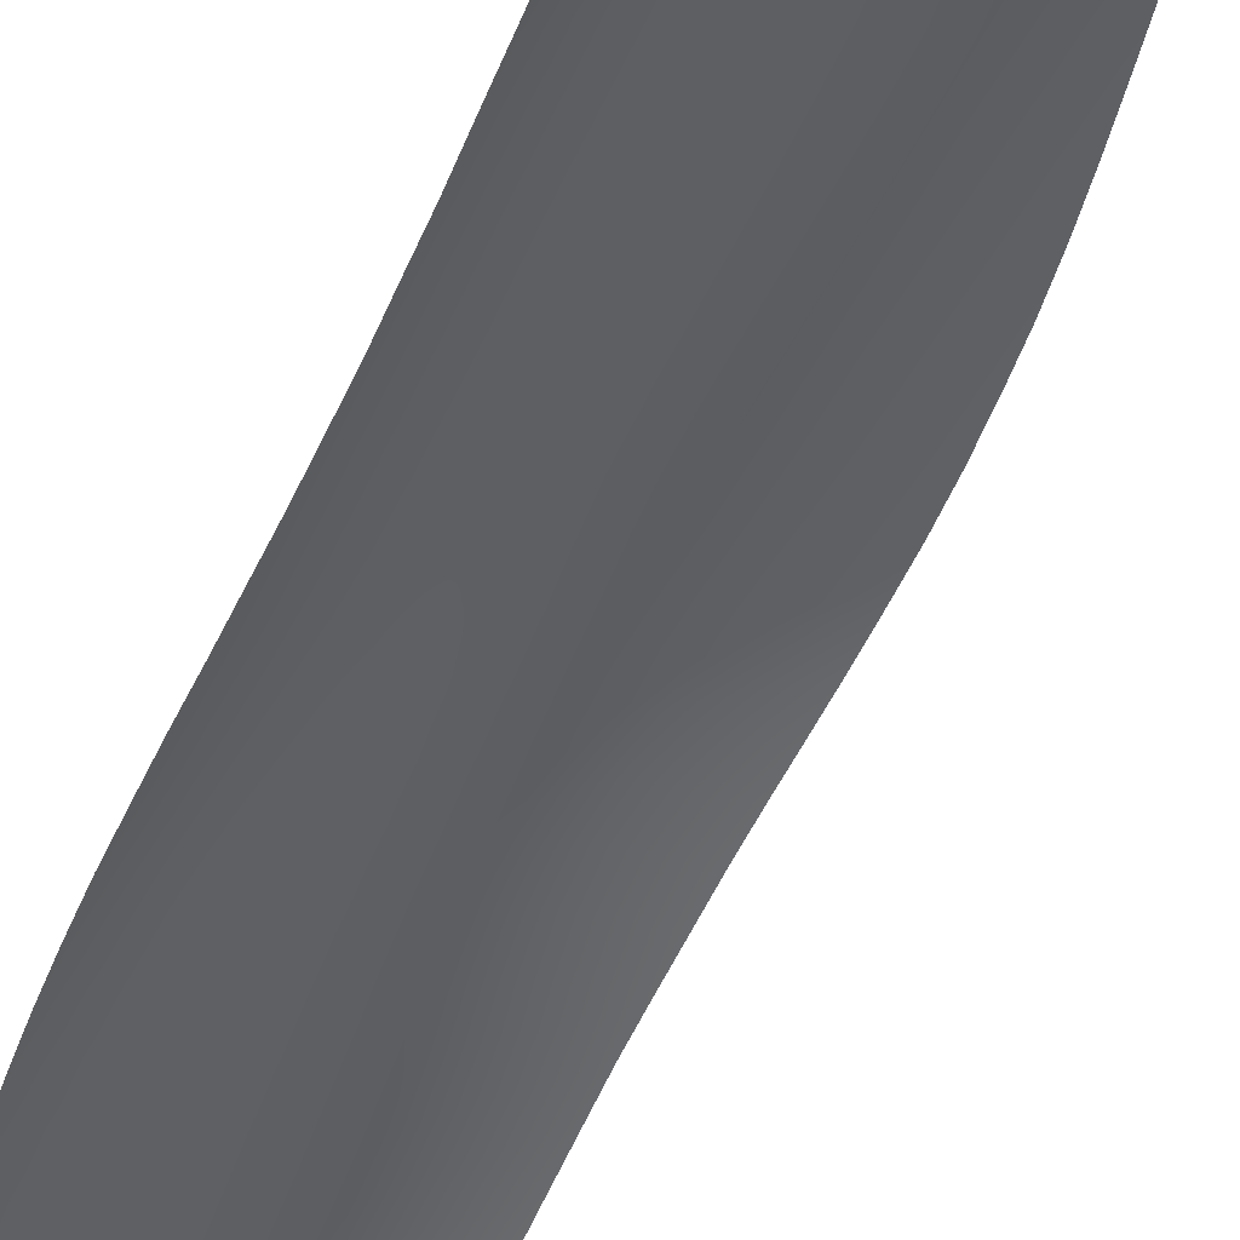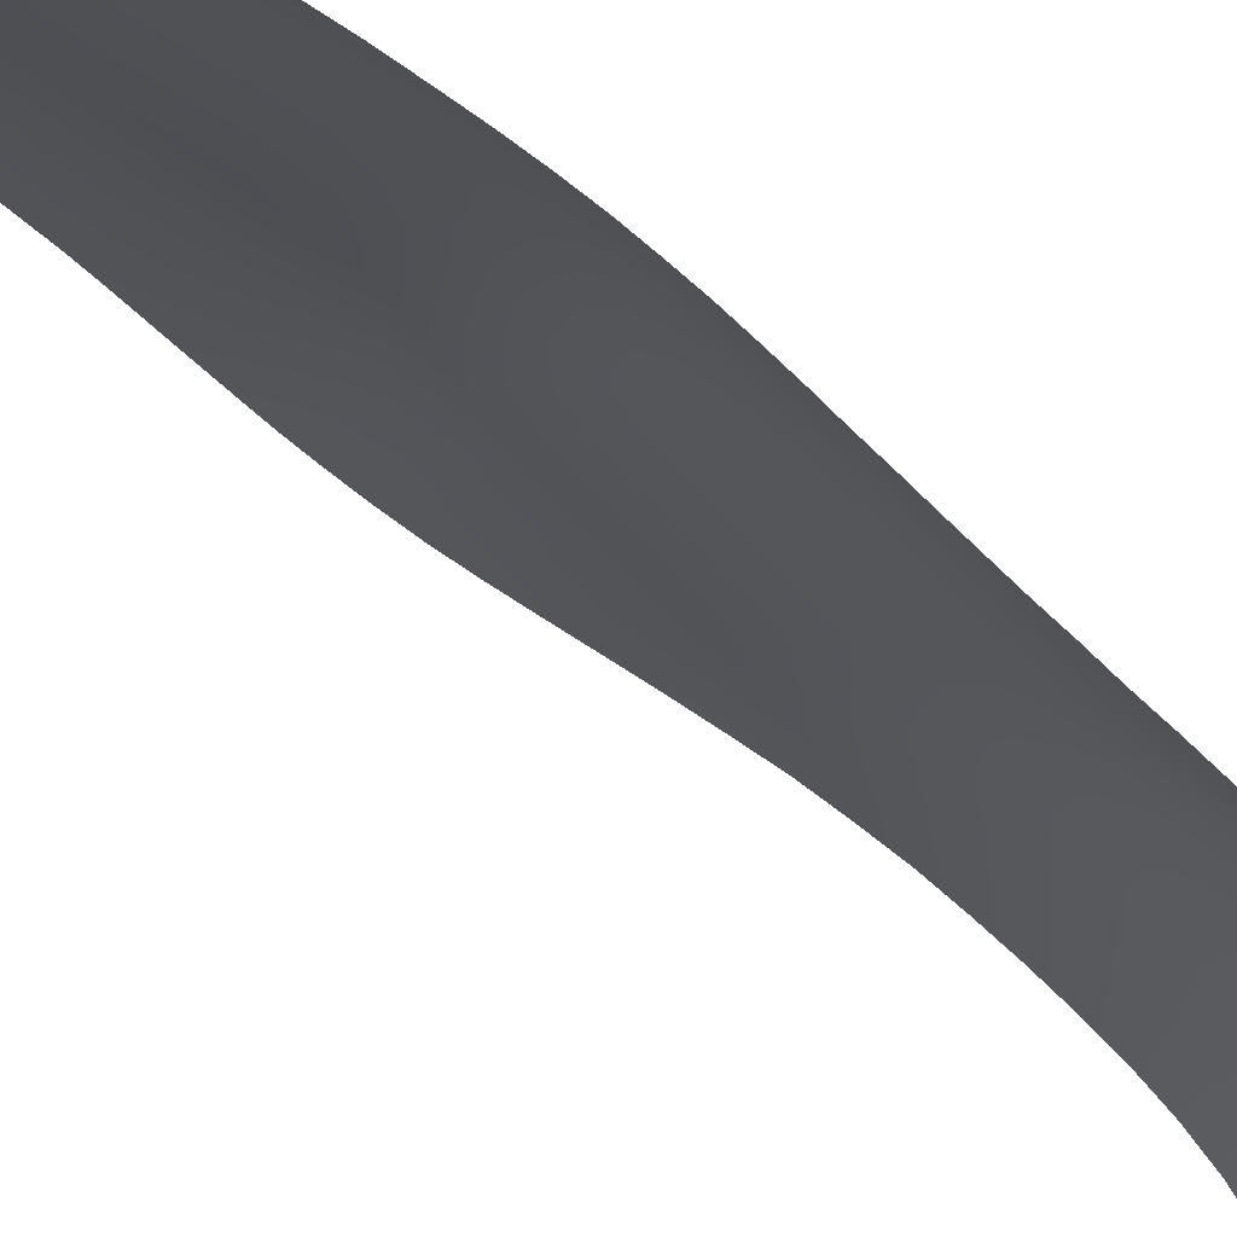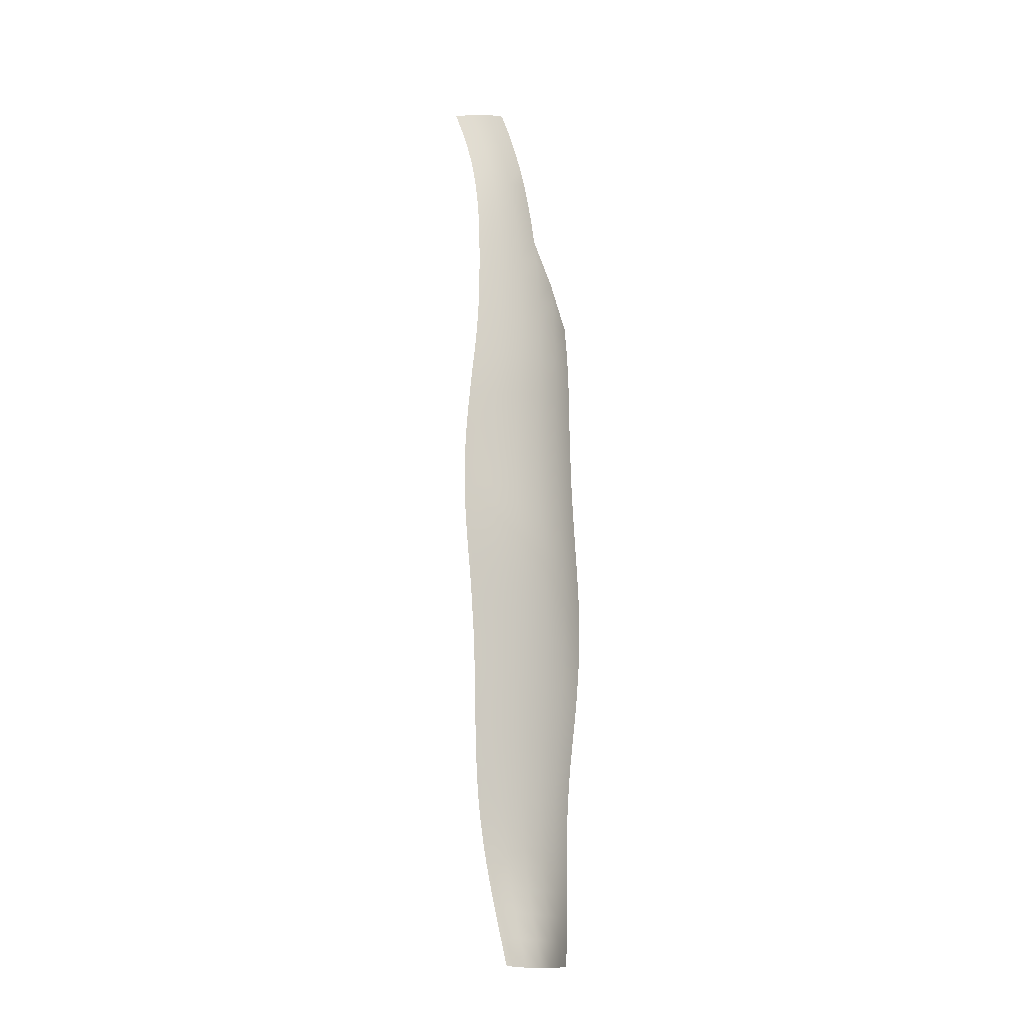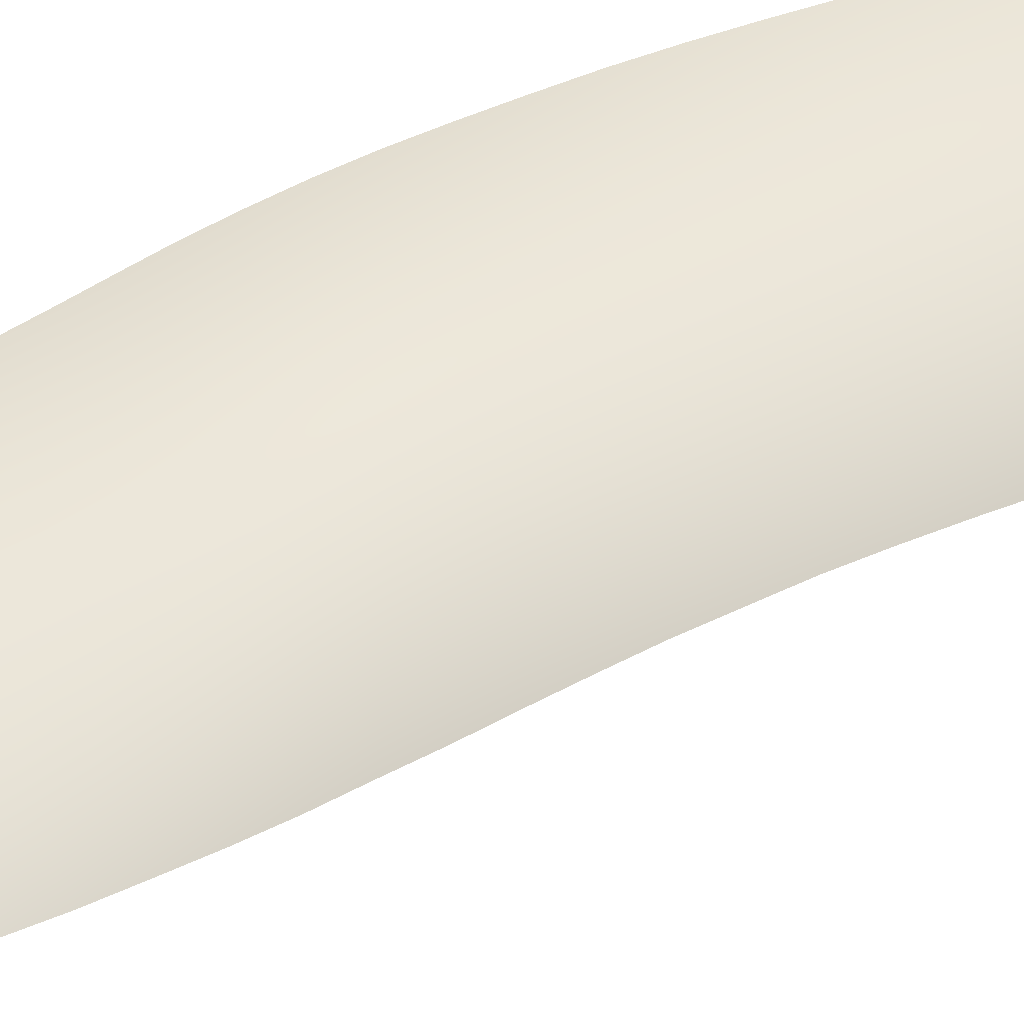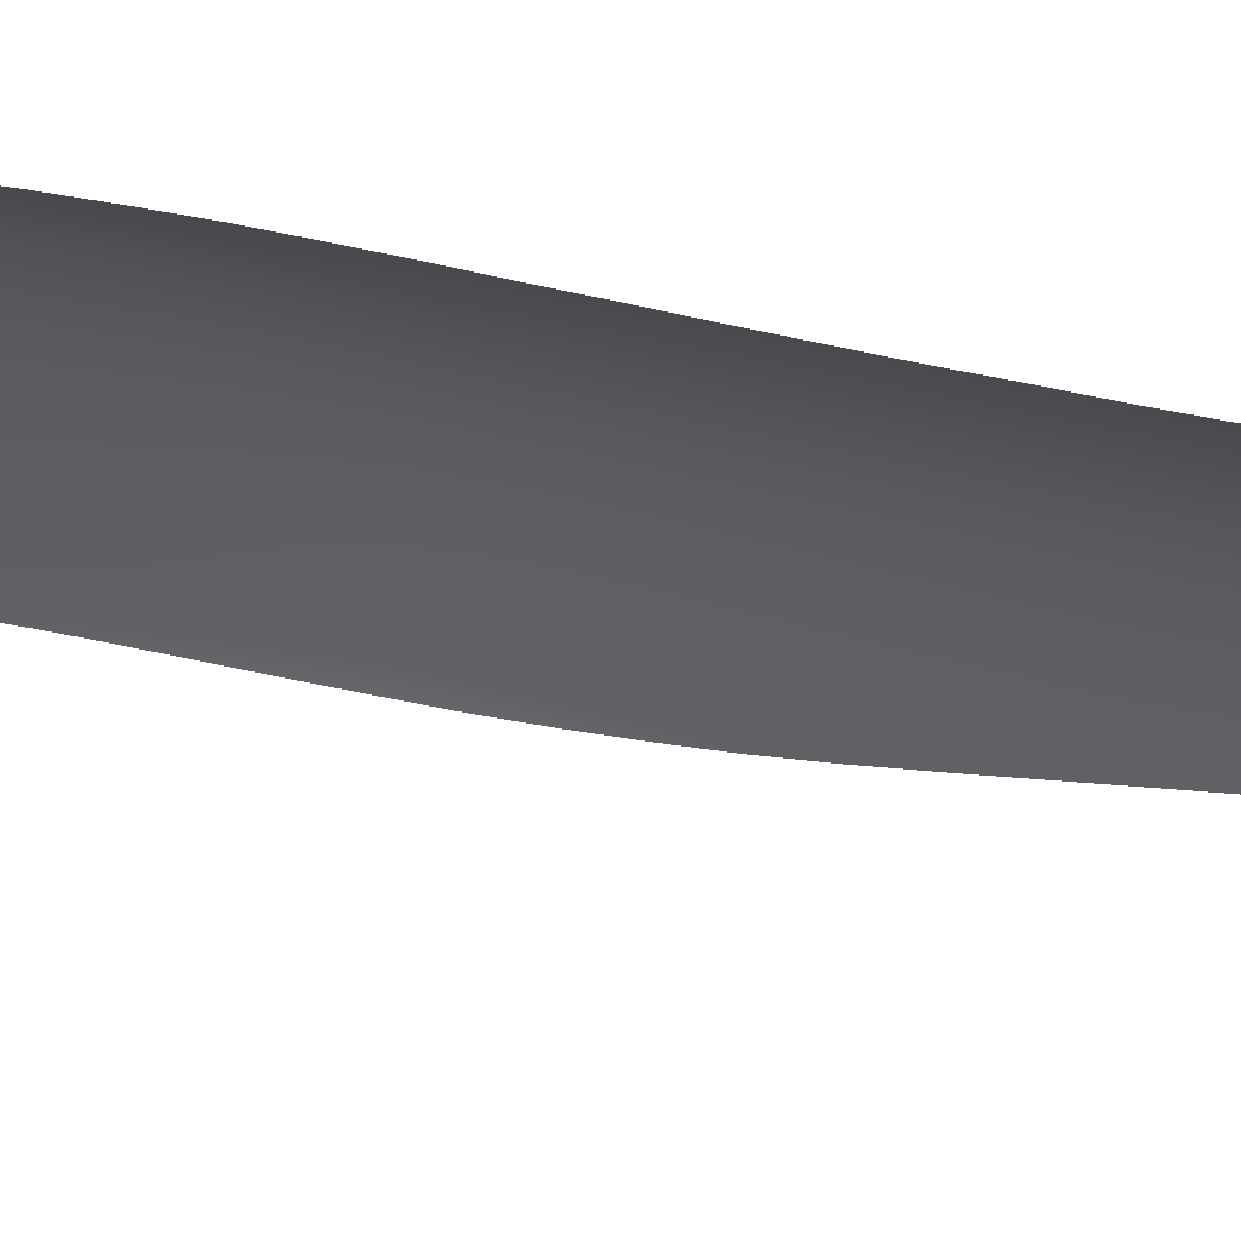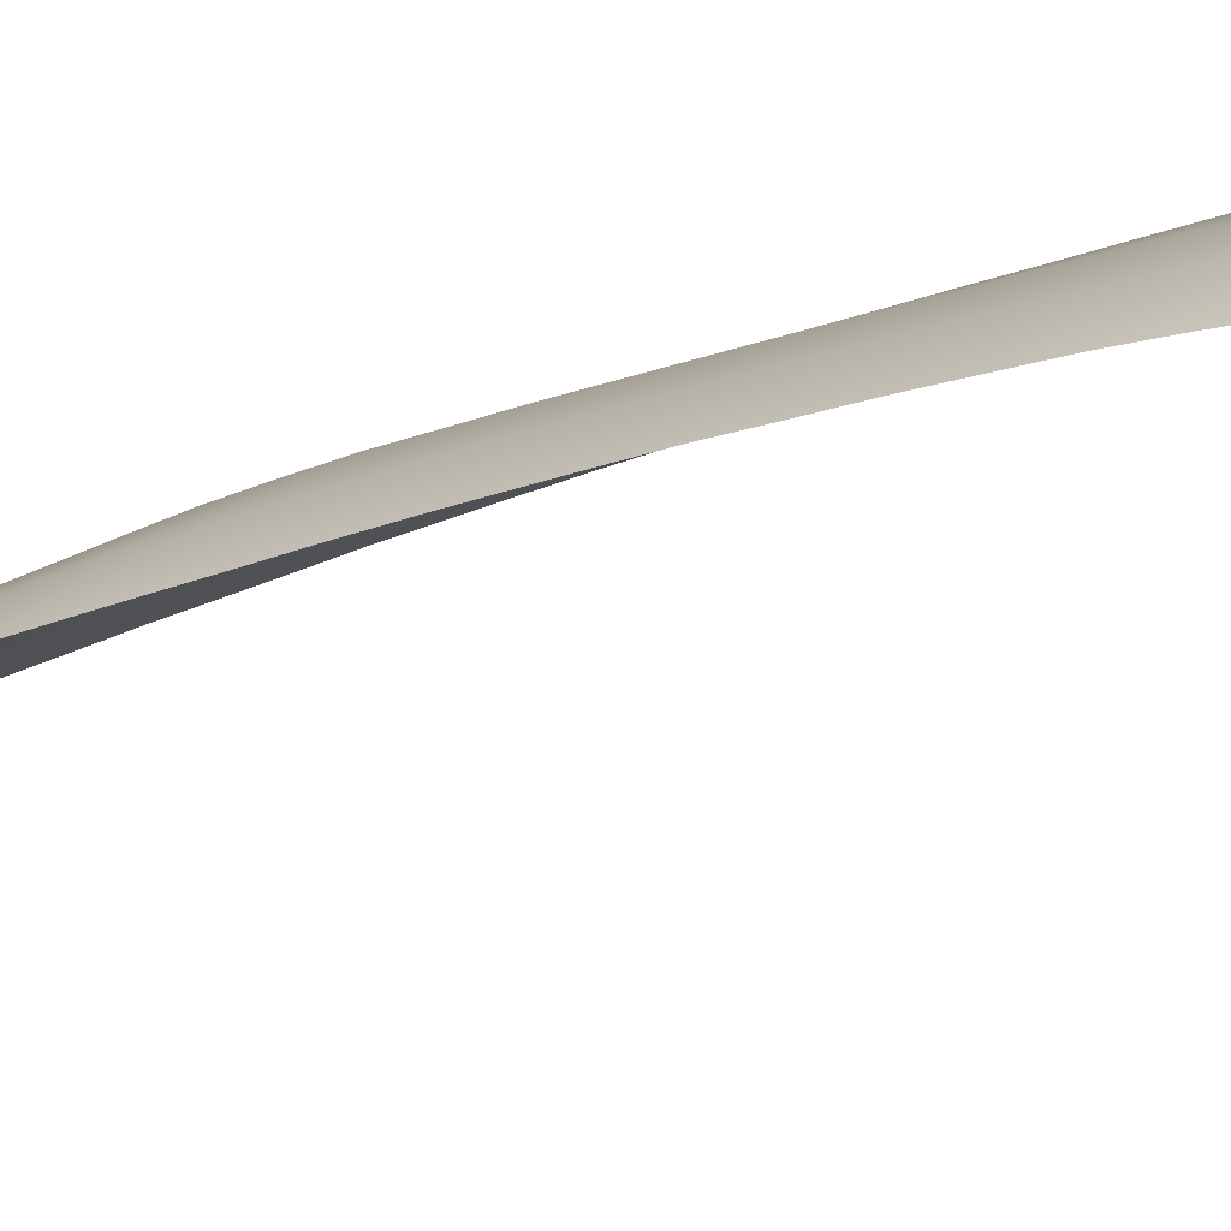
<metadata>
{"format":"obj","ext":"obj","renderer":"f3d","projection":"perspective","resolution":1024,"background":"white","views":[{"elev":-44.2,"azim":161.7,"up":"+Z"},{"elev":-32.4,"azim":31.9,"up":"+Z"},{"elev":-19.8,"azim":-17.5,"up":"+Y"},{"elev":32.8,"azim":62.5,"up":"+Z"},{"elev":-54.6,"azim":77.5,"up":"+Z"},{"elev":-15.3,"azim":126.4,"up":"+Z"}]}
</metadata>
<code>
o 000_Male_base_1_-_piece_2
g Male_base_1_-_piece_2
v -5.675 10.02 0.982
v -5.674 9.903 0.986
v -5.547 9.937 0.949
v -5.551 10.05 0.943
v -5.556 10.17 0.935
v -5.677 10.13 0.975
v -5.546 9.822 0.953
v -5.675 9.79 0.989
v -5.427 9.972 0.897
v -5.433 10.09 0.89
v -5.442 10.2 0.882
v -5.682 10.24 0.965
v -5.566 10.28 0.926
v -5.676 9.677 0.989
v -5.546 9.708 0.956
v -5.424 9.856 0.904
v -5.316 10.01 0.831
v -5.325 10.12 0.823
v -5.455 10.32 0.873
v -5.336 10.24 0.813
v -5.691 10.36 0.952
v -5.579 10.39 0.913
v -5.549 9.595 0.958
v -5.681 9.566 0.988
v -5.423 9.739 0.909
v -5.311 9.888 0.839
v -5.471 10.43 0.861
v -5.351 10.35 0.804
v -5.704 10.46 0.934
v -5.596 10.51 0.897
v -5.555 9.485 0.959
v -5.688 9.458 0.987
v -5.423 9.625 0.913
v -5.308 9.77 0.846
v -5.269 10.02 0.792
v -5.211 9.917 0.76
v -5.491 10.54 0.848
v -5.369 10.47 0.794
v -5.619 10.61 0.879
v -5.723 10.57 0.915
v -5.562 9.377 0.958
v -5.697 9.352 0.983
v -5.426 9.513 0.916
v -5.306 9.654 0.852
v -5.205 9.798 0.768
v -5.516 10.65 0.832
v -5.39 10.58 0.783
v -5.647 10.72 0.861
v -5.748 10.68 0.896
v -5.57 9.272 0.956
v -5.707 9.248 0.979
v -5.431 9.404 0.917
v -5.306 9.541 0.856
v -5.2 9.681 0.775
v -5.416 10.69 0.77
v -5.545 10.76 0.816
v -5.779 10.78 0.881
v -5.682 10.82 0.846
v -5.578 9.169 0.952
v -5.715 9.146 0.972
v -5.437 9.298 0.917
v -5.308 9.431 0.859
v -5.197 9.567 0.78
v -5.16 9.81 0.721
v -5.109 9.705 0.683
v -5.447 10.8 0.758
v -5.581 10.87 0.803
v -5.722 9.045 0.964
v -5.583 9.069 0.946
v -5.443 9.194 0.914
v -5.311 9.323 0.86
v -5.195 9.456 0.783
v -5.102 9.59 0.688
v -5.483 10.91 0.748
v -5.727 8.946 0.955
v -5.587 8.969 0.939
v -5.447 9.093 0.91
v -5.315 9.219 0.858
v -5.196 9.348 0.784
v -5.097 9.479 0.691
v -5.729 8.849 0.945
v -5.588 8.872 0.932
v -5.449 8.993 0.906
v -5.317 9.116 0.855
v -5.197 9.243 0.783
v -5.094 9.371 0.692
v -5.585 8.776 0.924
v -5.728 8.755 0.936
v -5.448 8.895 0.9
v -5.318 9.016 0.852
v -5.198 9.14 0.781
v -5.092 9.265 0.69
v -5.725 8.663 0.927
v -5.58 8.682 0.916
v -5.445 8.798 0.893
v -5.316 8.917 0.847
v -5.197 9.039 0.778
v -5.09 9.162 0.688
v -5.719 8.573 0.917
v -5.572 8.59 0.907
v -5.439 8.702 0.886
v -5.312 8.82 0.841
v -5.194 8.94 0.773
v -5.088 9.061 0.684
v -5.71 8.485 0.906
v -5.563 8.501 0.897
v -5.43 8.609 0.878
v -5.306 8.724 0.834
v -5.19 8.842 0.767
v -5.084 8.962 0.68
v -5.7 8.4 0.894
v -5.552 8.413 0.885
v -5.42 8.518 0.868
v -5.297 8.629 0.826
v -5.183 8.746 0.76
v -5.08 8.865 0.674
v -5.688 8.315 0.88
v -5.542 8.327 0.871
v -5.409 8.428 0.857
v -5.287 8.537 0.816
v -5.175 8.651 0.752
v -5.073 8.768 0.666
v -5.399 8.34 0.843
v -5.676 8.232 0.866
v -5.532 8.242 0.855
v -5.276 8.446 0.806
v -5.166 8.557 0.742
v -5.066 8.673 0.658
v -5.391 8.253 0.827
v -5.266 8.356 0.793
v -5.665 8.148 0.852
v -5.523 8.157 0.84
v -5.155 8.465 0.731
v -5.057 8.579 0.648
v -5.257 8.267 0.779
v -5.384 8.167 0.811
v -5.145 8.374 0.72
v -5.655 8.066 0.837
v -5.515 8.073 0.824
v -5.048 8.486 0.637
v -5.251 8.18 0.763
v -5.136 8.284 0.708
v -5.377 8.082 0.795
v -5.038 8.394 0.626
v -5.645 7.982 0.822
v -5.507 7.988 0.809
v -5.129 8.195 0.695
v -5.246 8.093 0.747
v -5.03 8.303 0.616
v -5.372 7.996 0.779
v -5.636 7.898 0.808
v -5.501 7.903 0.793
v -5.125 8.106 0.681
v -5.022 8.213 0.605
v -5.243 8.006 0.732
v -5.369 7.91 0.763
v -5.629 7.814 0.793
v -5.496 7.818 0.778
v -5.017 8.123 0.595
v -5.123 8.018 0.668
v -5.242 7.919 0.717
v -5.366 7.823 0.748
v -5.622 7.727 0.778
v -5.491 7.731 0.763
v -5.014 8.033 0.586
v -5.122 7.93 0.655
v -5.242 7.831 0.703
v -5.365 7.735 0.733
v -5.615 7.64 0.762
v -5.487 7.642 0.748
v -5.013 7.943 0.576
v -5.124 7.841 0.642
v -5.242 7.742 0.689
v -5.363 7.647 0.719
v -5.609 7.55 0.746
v -5.483 7.553 0.732
v -5.015 7.852 0.567
v -5.126 7.751 0.63
v -5.243 7.653 0.675
v -5.361 7.556 0.704
v -5.602 7.46 0.73
v -5.478 7.461 0.716
v -5.019 7.762 0.558
v -5.13 7.661 0.618
v -5.244 7.562 0.661
v -5.359 7.465 0.688
v -5.594 7.367 0.713
v -5.473 7.368 0.7
v -5.024 7.67 0.549
v -5.134 7.569 0.606
v -5.245 7.47 0.647
v -5.355 7.371 0.672
v -5.584 7.272 0.696
v -5.465 7.273 0.683
v -5.031 7.577 0.539
v -5.137 7.476 0.593
v -5.244 7.376 0.632
v -5.35 7.276 0.656
v -5.572 7.175 0.678
v -5.455 7.176 0.666
v -5.038 7.483 0.528
v -5.14 7.381 0.58
v -5.242 7.279 0.617
v -5.343 7.178 0.64
v -5.556 7.076 0.66
v -5.443 7.076 0.649
v -5.045 7.388 0.517
v -5.141 7.284 0.566
v -5.237 7.181 0.601
v -5.333 7.078 0.623
v -5.537 6.974 0.643
v -5.427 6.974 0.633
v -5.05 7.29 0.505
v -5.14 7.185 0.551
v -5.231 7.08 0.584
v -5.321 6.975 0.607
v -5.515 6.869 0.628
v -5.408 6.869 0.618
v -5.052 7.191 0.491
v -5.137 7.084 0.534
v -5.222 6.977 0.567
v -5.306 6.869 0.592
v -5.49 6.76 0.616
v -5.387 6.759 0.607
v -5.052 7.089 0.474
v -5.131 6.98 0.515
v -5.21 6.87 0.549
v -5.288 6.759 0.579
v -5.463 6.645 0.607
v -5.362 6.644 0.599
v -5.048 6.984 0.454
v -5.121 6.873 0.494
v -5.194 6.76 0.533
v -5.266 6.644 0.569
v -5.433 6.525 0.598
v -5.334 6.522 0.592
v -5.04 6.876 0.429
v -5.108 6.762 0.472
v -5.175 6.646 0.518
v -5.241 6.523 0.56
v -5.4 6.396 0.587
v -5.304 6.392 0.581
v -5.029 6.766 0.401
v -5.092 6.649 0.448
v -5.155 6.527 0.502
v -5.217 6.394 0.545
v -5.018 6.654 0.369
v -5.078 6.533 0.421
v -5.139 6.403 0.476
v -5.009 6.541 0.333
v -5.068 6.416 0.384
v -5.002 6.43 0.292
f 2 3 4 1
f 5 6 1 4
f 3 2 8 7
f 3 9 10 4
f 4 10 11 5
f 6 5 13 12
f 14 15 7 8
f 9 3 7 16
f 18 10 9 17
f 5 11 19 13
f 10 18 20 11
f 12 13 22 21
f 15 14 24 23
f 16 7 15 25
f 16 26 17 9
f 13 19 27 22
f 11 20 28 19
f 21 22 30 29
f 23 24 32 31
f 25 15 23 33
f 26 16 25 34
f 17 26 36 35
f 22 27 37 30
f 38 27 19 28
f 39 40 29 30
f 31 32 42 41
f 33 23 31 43
f 34 25 33 44
f 36 26 34 45
f 46 39 30 37
f 27 38 47 37
f 48 49 40 39
f 41 42 51 50
f 41 52 43 31
f 44 33 43 53
f 45 34 44 54
f 55 46 37 47
f 39 46 56 48
f 49 48 58 57
f 50 51 60 59
f 52 41 50 61
f 53 43 52 62
f 53 63 54 44
f 45 54 65 64
f 66 56 46 55
f 67 58 48 56
f 68 69 59 60
f 61 50 59 70
f 62 52 61 71
f 63 53 62 72
f 65 54 63 73
f 74 67 56 66
f 75 76 69 68
f 70 59 69 77
f 71 61 70 78
f 72 62 71 79
f 73 63 72 80
f 81 82 76 75
f 77 69 76 83
f 78 70 77 84
f 78 85 79 71
f 79 86 80 72
f 82 81 88 87
f 83 76 82 89
f 84 77 83 90
f 85 78 84 91
f 85 92 86 79
f 93 94 87 88
f 89 82 87 95
f 90 83 89 96
f 91 84 90 97
f 92 85 91 98
f 99 100 94 93
f 94 101 95 87
f 96 89 95 102
f 96 103 97 90
f 97 104 98 91
f 106 100 99 105
f 101 94 100 107
f 102 95 101 108
f 102 109 103 96
f 104 97 103 110
f 112 106 105 111
f 113 107 100 106
f 108 101 107 114
f 108 115 109 102
f 110 103 109 116
f 111 117 118 112
f 119 113 106 112
f 107 113 120 114
f 115 108 114 121
f 116 109 115 122
f 123 119 112 118
f 125 118 117 124
f 113 119 126 120
f 121 114 120 127
f 122 115 121 128
f 118 125 129 123
f 130 126 119 123
f 132 125 124 131
f 133 127 120 126
f 128 121 127 134
f 135 130 123 129
f 136 129 125 132
f 137 133 126 130
f 131 138 139 132
f 140 134 127 133
f 129 136 141 135
f 142 137 130 135
f 132 139 143 136
f 133 137 144 140
f 146 139 138 145
f 147 142 135 141
f 148 141 136 143
f 137 142 149 144
f 150 143 139 146
f 152 146 145 151
f 141 148 153 147
f 154 149 142 147
f 155 148 143 150
f 146 152 156 150
f 151 157 158 152
f 159 154 147 153
f 148 155 160 153
f 161 155 150 156
f 152 158 162 156
f 164 158 157 163
f 159 153 160 165
f 155 161 166 160
f 167 161 156 162
f 158 164 168 162
f 170 164 163 169
f 165 160 166 171
f 166 161 167 172
f 173 167 162 168
f 174 168 164 170
f 176 170 169 175
f 172 177 171 166
f 173 178 172 167
f 179 173 168 174
f 180 174 170 176
f 182 176 175 181
f 177 172 178 183
f 178 173 179 184
f 185 179 174 180
f 176 182 186 180
f 188 182 181 187
f 183 178 184 189
f 184 179 185 190
f 191 185 180 186
f 192 186 182 188
f 194 188 187 193
f 189 184 190 195
f 190 185 191 196
f 186 192 197 191
f 188 194 198 192
f 193 199 200 194
f 195 190 196 201
f 202 196 191 197
f 192 198 203 197
f 194 200 204 198
f 199 205 206 200
f 201 196 202 207
f 208 202 197 203
f 198 204 209 203
f 210 204 200 206
f 205 211 212 206
f 208 213 207 202
f 203 209 214 208
f 204 210 215 209
f 216 210 206 212
f 211 217 218 212
f 219 213 208 214
f 220 214 209 215
f 221 215 210 216
f 222 216 212 218
f 224 218 217 223
f 214 220 225 219
f 226 220 215 221
f 227 221 216 222
f 218 224 228 222
f 230 224 223 229
f 220 226 231 225
f 232 226 221 227
f 233 227 222 228
f 224 230 234 228
f 229 235 236 230
f 237 231 226 232
f 238 232 227 233
f 239 233 228 234
f 230 236 240 234
f 242 236 235 241
f 232 238 243 237
f 244 238 233 239
f 245 239 234 240
f 236 242 246 240
f 238 244 247 243
f 248 244 239 245
f 240 246 249 245
f 250 247 244 248
f 251 248 245 249
f 252 250 248 251
f 17 35 18
f 45 64 36

</code>
